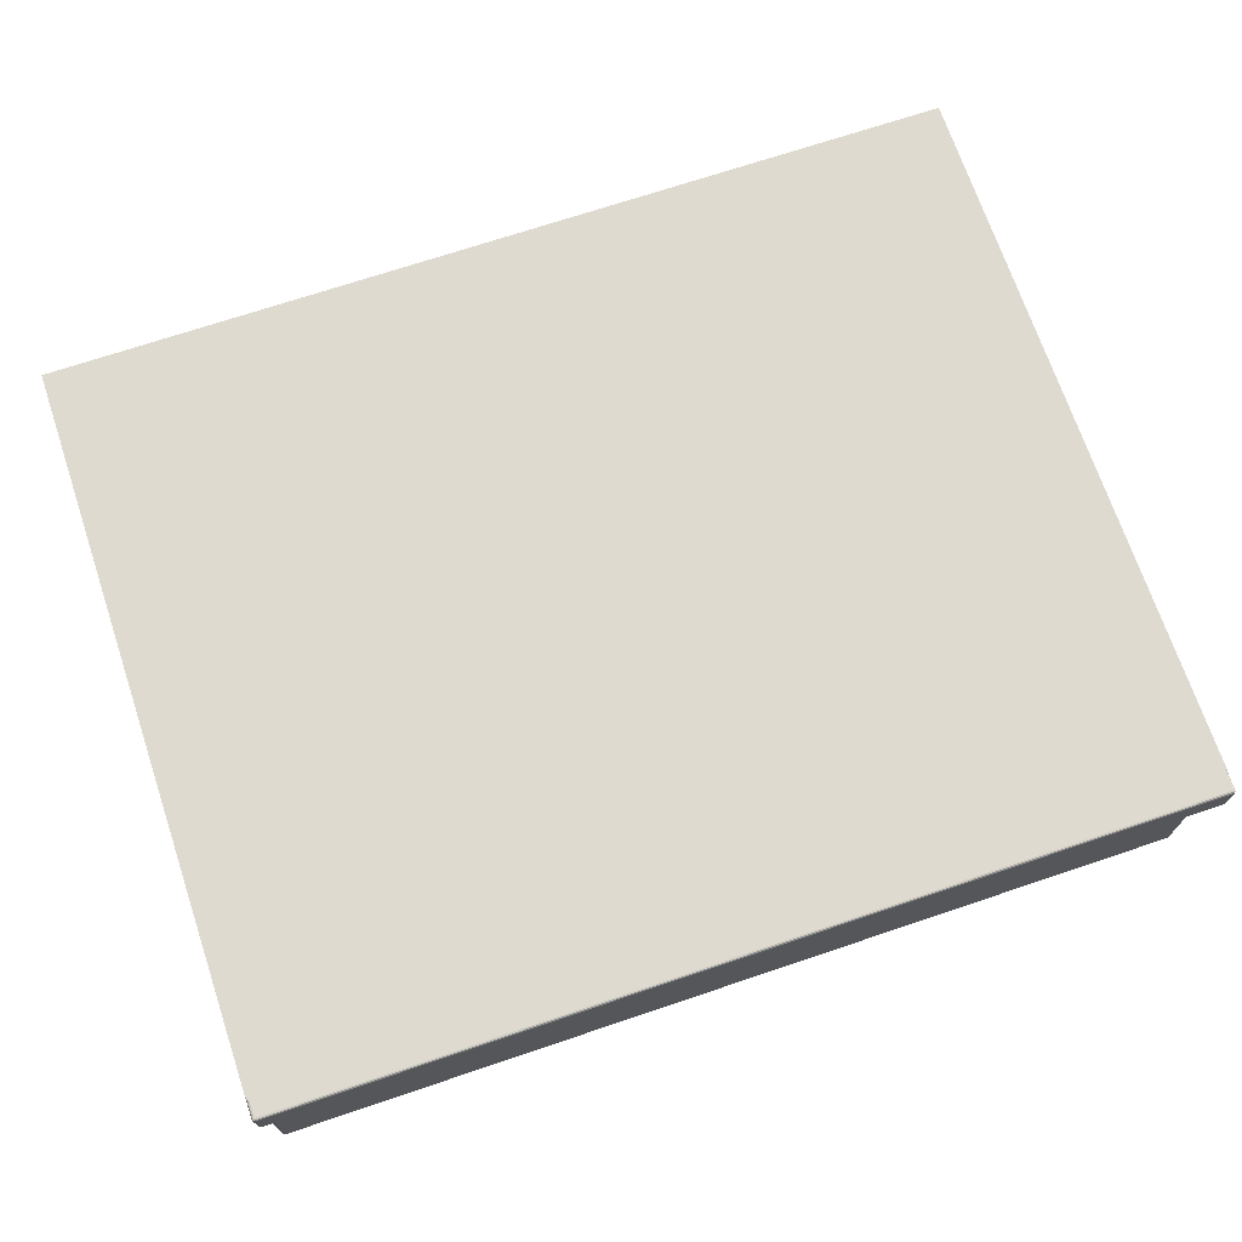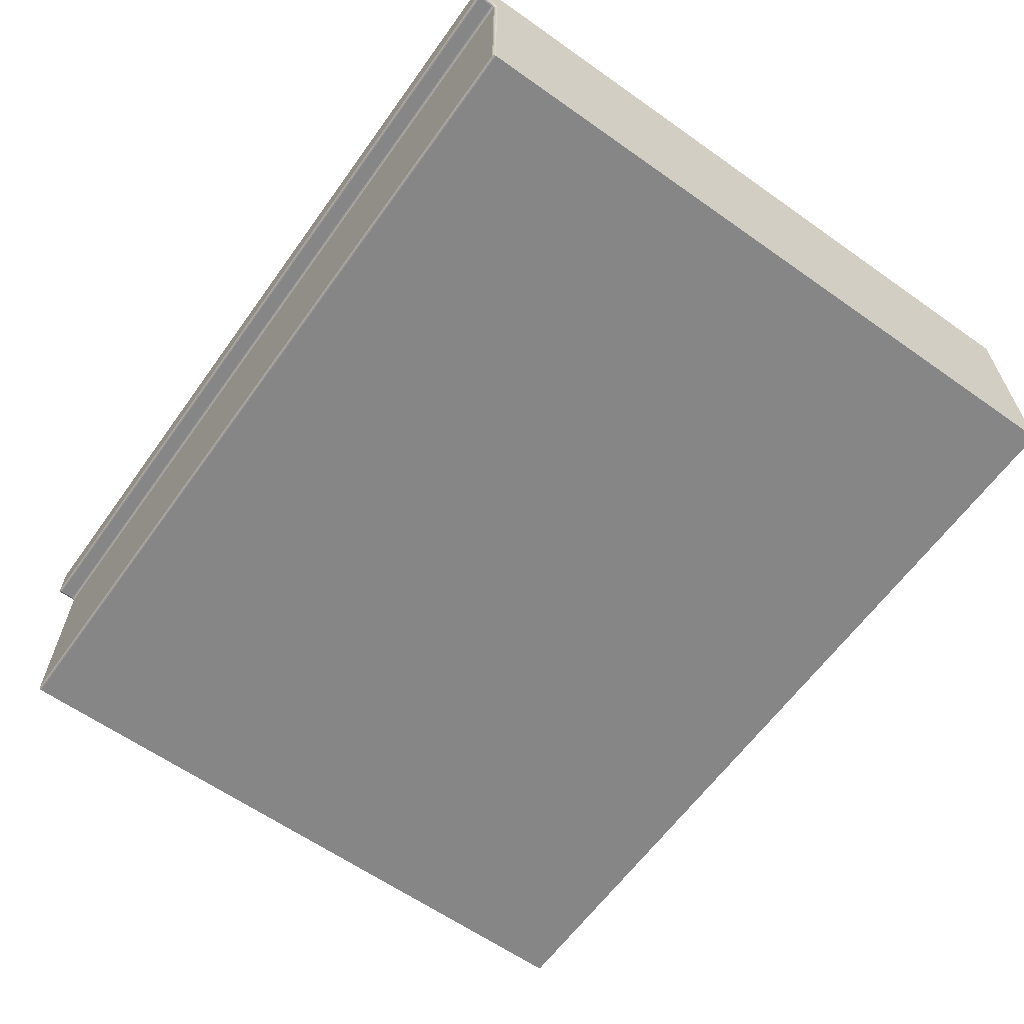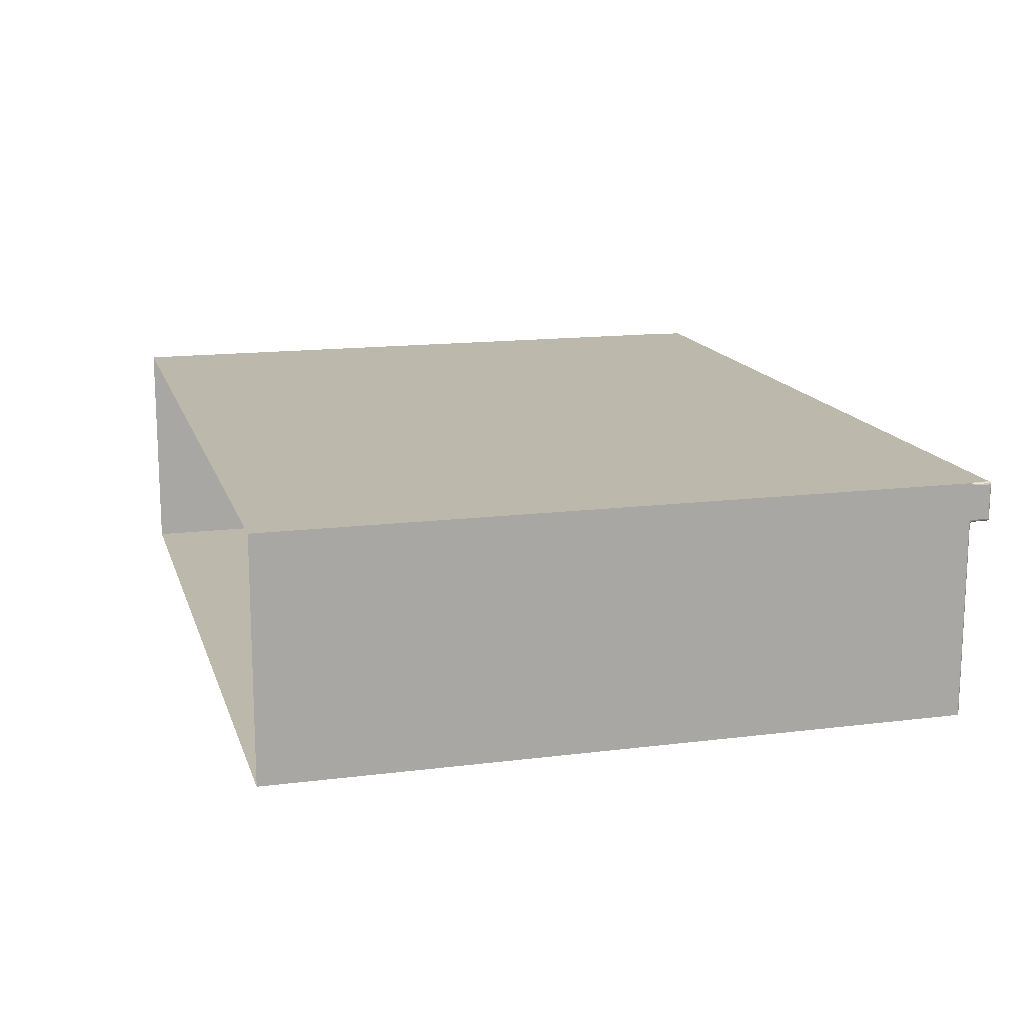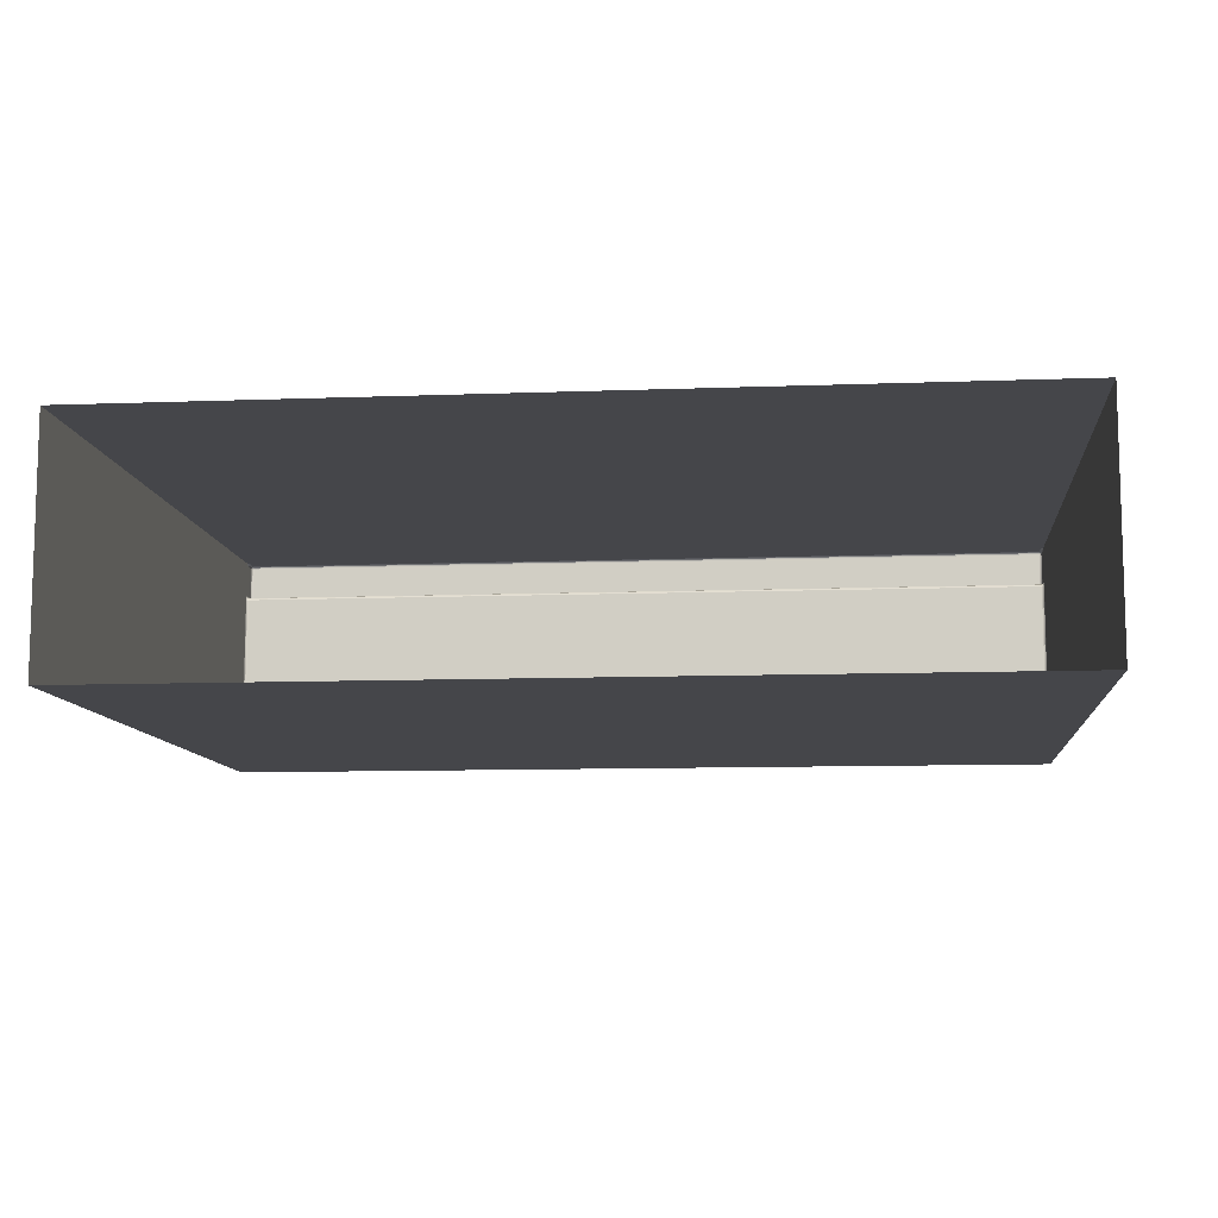
<metadata>
{"format":"obj","ext":"obj","renderer":"f3d","projection":"perspective","resolution":1024,"background":"white","views":[{"elev":70.7,"azim":-18.6,"up":"+Y"},{"elev":-62.2,"azim":54.4,"up":"+Y"},{"elev":14.8,"azim":-105.2,"up":"+Y"},{"elev":-9.9,"azim":-174.4,"up":"+Y"}]}
</metadata>
<code>
v -1.314 0.3953 -1.958
v -2.006 0.3953 -1.958
v -2.006 0.3953 -2.5
v -1.314 0.3953 -2.5
v -1.316 0.5799 -1.954
v -2.004 0.5799 -1.954
v -2.004 0.5799 -1.942
v -1.316 0.5799 -1.942
v -1.314 0.5512 -1.954
v -1.314 0.5778 -1.954
v -1.314 0.5778 -1.942
v -1.314 0.5512 -1.942
v -1.316 0.5471 -1.956
v -2.004 0.5471 -1.956
v -2.004 0.3973 -1.956
v -1.316 0.3973 -1.956
v -2.004 0.5491 -1.954
v -1.316 0.5491 -1.954
v -1.316 0.5491 -1.942
v -2.004 0.5491 -1.942
v -1.314 0.5471 -1.958
v -1.314 0.3953 -1.958
v -1.314 0.3953 -2.5
v -1.314 0.5471 -2.5
v -2.006 0.5799 -1.958
v -1.314 0.5799 -1.958
v -1.314 0.5799 -2.5
v -2.006 0.5799 -2.5
v -2.006 0.3953 -1.958
v -2.006 0.5471 -1.958
v -2.006 0.5471 -2.5
v -2.006 0.3953 -2.5
v -2.006 0.5512 -1.958
v -2.006 0.5799 -1.958
v -2.006 0.5799 -2.5
v -2.006 0.5512 -2.5
v -1.314 0.5799 -1.958
v -1.314 0.5512 -1.958
v -1.314 0.5512 -2.5
v -1.314 0.5799 -2.5
v -1.316 0.5778 -1.94
v -2.004 0.5778 -1.94
v -2.004 0.5512 -1.94
v -1.316 0.5512 -1.94
v -2.006 0.5778 -1.954
v -2.005 0.5788 -1.954
v -2.005 0.5792 -1.955
v -2.006 0.5785 -1.955
v -2.005 0.5788 -1.954
v -2.005 0.5796 -1.954
v -2.005 0.5796 -1.955
v -2.005 0.5792 -1.955
v -2.004 0.5799 -1.954
v -2.004 0.5799 -1.955
v -2.005 0.5796 -1.955
v -2.005 0.5796 -1.954
v -2.004 0.5799 -1.955
v -2.005 0.5799 -1.956
v -2.005 0.5795 -1.956
v -2.005 0.5796 -1.955
v -2.006 0.5799 -1.958
v -2.006 0.5792 -1.956
v -2.005 0.5795 -1.956
v -2.005 0.5799 -1.956
v -2.006 0.5792 -1.956
v -2.006 0.5785 -1.955
v -2.005 0.5792 -1.955
v -2.005 0.5795 -1.956
v -2.005 0.5792 -1.955
v -2.005 0.5796 -1.955
v -2.005 0.5795 -1.956
v -2.006 0.5512 -1.954
v -2.006 0.5512 -1.955
v -2.005 0.55 -1.955
v -2.005 0.5502 -1.954
v -2.006 0.5512 -1.955
v -2.006 0.5512 -1.956
v -2.005 0.5498 -1.956
v -2.005 0.55 -1.955
v -2.006 0.5512 -1.958
v -2.006 0.5498 -1.958
v -2.005 0.5498 -1.956
v -2.006 0.5512 -1.956
v -2.006 0.5498 -1.958
v -2.006 0.5485 -1.958
v -2.005 0.5485 -1.957
v -2.005 0.5498 -1.956
v -2.006 0.5471 -1.958
v -2.005 0.5471 -1.957
v -2.005 0.5485 -1.957
v -2.006 0.5485 -1.958
v -2.005 0.5471 -1.957
v -2.005 0.5471 -1.956
v -2.005 0.5483 -1.956
v -2.005 0.5485 -1.957
v -2.004 0.5471 -1.956
v -2.004 0.5481 -1.955
v -2.005 0.5483 -1.956
v -2.005 0.5471 -1.956
v -2.004 0.5481 -1.955
v -2.004 0.5488 -1.955
v -2.005 0.5491 -1.955
v -2.005 0.5483 -1.956
v -2.004 0.5491 -1.954
v -2.005 0.5494 -1.954
v -2.005 0.5491 -1.955
v -2.004 0.5488 -1.955
v -2.005 0.5494 -1.954
v -2.005 0.5502 -1.954
v -2.005 0.55 -1.955
v -2.005 0.5491 -1.955
v -2.005 0.55 -1.955
v -2.005 0.5498 -1.956
v -2.005 0.5485 -1.957
v -2.005 0.5483 -1.956
v -2.005 0.5491 -1.955
v -1.316 0.5799 -1.954
v -1.315 0.5796 -1.954
v -1.315 0.5796 -1.955
v -1.315 0.5799 -1.955
v -1.315 0.5796 -1.954
v -1.314 0.5788 -1.954
v -1.314 0.5792 -1.955
v -1.315 0.5796 -1.955
v -1.314 0.5778 -1.954
v -1.314 0.5785 -1.955
v -1.314 0.5792 -1.955
v -1.314 0.5788 -1.954
v -1.314 0.5785 -1.955
v -1.314 0.5792 -1.956
v -1.314 0.5795 -1.956
v -1.314 0.5792 -1.955
v -1.314 0.5799 -1.958
v -1.315 0.5799 -1.956
v -1.314 0.5795 -1.956
v -1.314 0.5792 -1.956
v -1.315 0.5799 -1.956
v -1.315 0.5799 -1.955
v -1.315 0.5796 -1.955
v -1.314 0.5795 -1.956
v -1.315 0.5796 -1.955
v -1.314 0.5792 -1.955
v -1.314 0.5795 -1.956
v -1.316 0.5471 -1.956
v -1.315 0.5471 -1.956
v -1.315 0.5483 -1.956
v -1.316 0.5481 -1.955
v -1.315 0.5471 -1.956
v -1.314 0.5471 -1.957
v -1.314 0.5485 -1.957
v -1.315 0.5483 -1.956
v -1.314 0.5471 -1.958
v -1.314 0.5485 -1.958
v -1.314 0.5485 -1.957
v -1.314 0.5471 -1.957
v -1.314 0.5485 -1.958
v -1.314 0.5498 -1.958
v -1.314 0.5498 -1.956
v -1.314 0.5485 -1.957
v -1.314 0.5512 -1.958
v -1.314 0.5512 -1.956
v -1.314 0.5498 -1.956
v -1.314 0.5498 -1.958
v -1.314 0.5512 -1.956
v -1.314 0.5512 -1.955
v -1.314 0.55 -1.955
v -1.314 0.5498 -1.956
v -1.314 0.5512 -1.954
v -1.314 0.5502 -1.954
v -1.314 0.55 -1.955
v -1.314 0.5512 -1.955
v -1.314 0.5502 -1.954
v -1.315 0.5494 -1.954
v -1.315 0.5491 -1.955
v -1.314 0.55 -1.955
v -1.316 0.5491 -1.954
v -1.316 0.5488 -1.955
v -1.315 0.5491 -1.955
v -1.315 0.5494 -1.954
v -1.316 0.5488 -1.955
v -1.316 0.5481 -1.955
v -1.315 0.5483 -1.956
v -1.315 0.5491 -1.955
v -1.315 0.5483 -1.956
v -1.314 0.5485 -1.957
v -1.314 0.5498 -1.956
v -1.314 0.55 -1.955
v -1.315 0.5491 -1.955
v -2.006 0.5778 -1.942
v -2.005 0.5778 -1.941
v -2.005 0.5788 -1.941
v -2.005 0.5789 -1.942
v -2.005 0.5778 -1.941
v -2.005 0.5778 -1.94
v -2.004 0.5788 -1.941
v -2.005 0.5788 -1.941
v -2.004 0.5778 -1.94
v -2.004 0.5789 -1.94
v -2.004 0.5788 -1.941
v -2.005 0.5778 -1.94
v -2.004 0.5789 -1.94
v -2.004 0.5796 -1.941
v -2.004 0.5793 -1.941
v -2.004 0.5788 -1.941
v -2.004 0.5799 -1.942
v -2.005 0.5796 -1.942
v -2.004 0.5793 -1.941
v -2.004 0.5796 -1.941
v -2.005 0.5796 -1.942
v -2.005 0.5789 -1.942
v -2.005 0.5788 -1.941
v -2.004 0.5793 -1.941
v -2.005 0.5788 -1.941
v -2.004 0.5788 -1.941
v -2.004 0.5793 -1.941
v -2.006 0.5512 -1.942
v -2.005 0.5502 -1.942
v -2.005 0.5502 -1.941
v -2.005 0.5512 -1.941
v -2.005 0.5502 -1.942
v -2.005 0.5494 -1.942
v -2.004 0.5497 -1.941
v -2.005 0.5502 -1.941
v -2.004 0.5491 -1.942
v -2.004 0.5494 -1.941
v -2.004 0.5497 -1.941
v -2.005 0.5494 -1.942
v -2.004 0.5494 -1.941
v -2.004 0.5502 -1.94
v -2.004 0.5502 -1.941
v -2.004 0.5497 -1.941
v -2.004 0.5512 -1.94
v -2.005 0.5512 -1.94
v -2.004 0.5502 -1.941
v -2.004 0.5502 -1.94
v -2.005 0.5512 -1.94
v -2.005 0.5512 -1.941
v -2.005 0.5502 -1.941
v -2.004 0.5502 -1.941
v -2.005 0.5502 -1.941
v -2.004 0.5497 -1.941
v -2.004 0.5502 -1.941
v -1.316 0.5799 -1.942
v -1.316 0.5796 -1.941
v -1.315 0.5793 -1.941
v -1.315 0.5796 -1.942
v -1.316 0.5796 -1.941
v -1.316 0.5789 -1.94
v -1.315 0.5788 -1.941
v -1.315 0.5793 -1.941
v -1.316 0.5778 -1.94
v -1.315 0.5778 -1.94
v -1.315 0.5788 -1.941
v -1.316 0.5789 -1.94
v -1.315 0.5778 -1.94
v -1.314 0.5778 -1.941
v -1.315 0.5788 -1.941
v -1.315 0.5788 -1.941
v -1.314 0.5778 -1.942
v -1.314 0.5789 -1.942
v -1.315 0.5788 -1.941
v -1.314 0.5778 -1.941
v -1.314 0.5789 -1.942
v -1.315 0.5796 -1.942
v -1.315 0.5793 -1.941
v -1.315 0.5788 -1.941
v -1.315 0.5793 -1.941
v -1.315 0.5788 -1.941
v -1.315 0.5788 -1.941
v -1.316 0.5491 -1.942
v -1.315 0.5494 -1.942
v -1.315 0.5497 -1.941
v -1.316 0.5494 -1.941
v -1.315 0.5494 -1.942
v -1.314 0.5502 -1.942
v -1.315 0.5502 -1.941
v -1.315 0.5497 -1.941
v -1.314 0.5512 -1.942
v -1.314 0.5512 -1.941
v -1.315 0.5502 -1.941
v -1.314 0.5502 -1.942
v -1.314 0.5512 -1.941
v -1.315 0.5512 -1.94
v -1.315 0.5502 -1.941
v -1.315 0.5502 -1.941
v -1.316 0.5512 -1.94
v -1.316 0.5502 -1.94
v -1.315 0.5502 -1.941
v -1.315 0.5512 -1.94
v -1.316 0.5502 -1.94
v -1.316 0.5494 -1.941
v -1.315 0.5497 -1.941
v -1.315 0.5502 -1.941
v -1.315 0.5497 -1.941
v -1.315 0.5502 -1.941
v -1.315 0.5502 -1.941
v -2.006 0.5512 -1.956
v -2.006 0.5792 -1.956
v -2.006 0.5512 -1.955
v -2.006 0.5785 -1.955
v -2.006 0.5512 -1.954
v -2.006 0.5778 -1.954
v -2.005 0.5799 -1.956
v -1.315 0.5799 -1.956
v -2.004 0.5799 -1.955
v -1.315 0.5799 -1.955
v -1.316 0.5491 -1.954
v -2.004 0.5491 -1.954
v -2.004 0.5488 -1.955
v -1.316 0.5488 -1.955
v -1.316 0.5488 -1.955
v -2.004 0.5488 -1.955
v -2.004 0.5481 -1.955
v -1.316 0.5481 -1.955
v -1.316 0.5481 -1.955
v -2.004 0.5481 -1.955
v -2.004 0.5471 -1.956
v -1.316 0.5471 -1.956
v -1.314 0.5512 -1.955
v -1.314 0.5785 -1.955
v -1.314 0.5512 -1.956
v -1.314 0.5792 -1.956
v -2.006 0.5485 -1.958
v -2.006 0.5485 -2.5
v -2.006 0.5498 -1.958
v -2.006 0.5498 -2.5
v -1.314 0.5485 -2.5
v -1.314 0.5485 -1.958
v -1.314 0.5498 -2.5
v -1.314 0.5498 -1.958
v -2.006 0.5778 -1.942
v -2.006 0.5512 -1.942
v -2.005 0.5512 -1.941
v -2.005 0.5778 -1.941
v -2.005 0.5778 -1.941
v -2.005 0.5512 -1.941
v -2.005 0.5512 -1.94
v -2.005 0.5778 -1.94
v -2.005 0.5778 -1.94
v -2.005 0.5512 -1.94
v -2.004 0.5512 -1.94
v -2.004 0.5778 -1.94
v -1.316 0.5799 -1.942
v -2.004 0.5799 -1.942
v -2.004 0.5796 -1.941
v -1.316 0.5796 -1.941
v -1.316 0.5796 -1.941
v -2.004 0.5796 -1.941
v -2.004 0.5789 -1.94
v -1.316 0.5789 -1.94
v -1.316 0.5789 -1.94
v -2.004 0.5789 -1.94
v -2.004 0.5778 -1.94
v -1.316 0.5778 -1.94
v -1.316 0.5512 -1.94
v -2.004 0.5512 -1.94
v -2.004 0.5502 -1.94
v -1.316 0.5502 -1.94
v -1.316 0.5502 -1.94
v -2.004 0.5502 -1.94
v -2.004 0.5494 -1.941
v -1.316 0.5494 -1.941
v -1.316 0.5494 -1.941
v -2.004 0.5494 -1.941
v -2.004 0.5491 -1.942
v -1.316 0.5491 -1.942
v -1.316 0.5778 -1.94
v -1.316 0.5512 -1.94
v -1.315 0.5512 -1.94
v -1.315 0.5778 -1.94
v -1.315 0.5778 -1.94
v -1.315 0.5512 -1.94
v -1.314 0.5512 -1.941
v -1.314 0.5778 -1.941
v -1.314 0.5778 -1.941
v -1.314 0.5512 -1.941
v -1.314 0.5512 -1.942
v -1.314 0.5778 -1.942
v -1.314 0.5778 -1.942
v -1.314 0.5778 -1.954
v -1.314 0.5788 -1.954
v -1.314 0.5789 -1.942
v -1.314 0.5789 -1.942
v -1.314 0.5788 -1.954
v -1.315 0.5796 -1.954
v -1.315 0.5796 -1.942
v -1.315 0.5796 -1.942
v -1.315 0.5796 -1.954
v -1.316 0.5799 -1.954
v -1.316 0.5799 -1.942
v -2.006 0.5778 -1.954
v -2.006 0.5778 -1.942
v -2.005 0.5789 -1.942
v -2.005 0.5788 -1.954
v -2.005 0.5788 -1.954
v -2.005 0.5789 -1.942
v -2.005 0.5796 -1.942
v -2.005 0.5796 -1.954
v -2.005 0.5796 -1.954
v -2.005 0.5796 -1.942
v -2.004 0.5799 -1.942
v -2.004 0.5799 -1.954
v -1.316 0.5491 -1.942
v -1.316 0.5491 -1.954
v -1.315 0.5494 -1.954
v -1.315 0.5494 -1.942
v -1.315 0.5494 -1.942
v -1.315 0.5494 -1.954
v -1.314 0.5502 -1.954
v -1.314 0.5502 -1.942
v -1.314 0.5502 -1.942
v -1.314 0.5502 -1.954
v -1.314 0.5512 -1.954
v -1.314 0.5512 -1.942
v -2.004 0.5491 -1.954
v -2.004 0.5491 -1.942
v -2.005 0.5494 -1.942
v -2.005 0.5494 -1.954
v -2.005 0.5494 -1.954
v -2.005 0.5494 -1.942
v -2.005 0.5502 -1.942
v -2.005 0.5502 -1.954
v -2.005 0.5502 -1.954
v -2.005 0.5502 -1.942
v -2.006 0.5512 -1.942
v -2.006 0.5512 -1.954
v -2.004 0.3973 -1.956
v -2.004 0.5471 -1.956
v -2.005 0.5471 -1.956
v -2.005 0.3963 -1.956
v -2.005 0.3963 -1.956
v -2.005 0.5471 -1.956
v -2.005 0.5471 -1.957
v -2.005 0.3956 -1.957
v -2.005 0.3956 -1.957
v -2.005 0.5471 -1.957
v -2.006 0.5471 -1.958
v -2.006 0.3953 -1.958
v -1.314 0.3953 -1.958
v -1.314 0.5471 -1.958
v -1.314 0.5471 -1.957
v -1.314 0.3956 -1.957
v -1.314 0.3956 -1.957
v -1.314 0.5471 -1.957
v -1.315 0.5471 -1.956
v -1.315 0.3963 -1.956
v -1.315 0.3963 -1.956
v -1.315 0.5471 -1.956
v -1.316 0.5471 -1.956
v -1.316 0.3973 -1.956
v -2.006 0.3953 -1.958
v -1.314 0.3953 -1.958
v -1.314 0.3956 -1.957
v -2.005 0.3956 -1.957
v -2.005 0.3956 -1.957
v -1.314 0.3956 -1.957
v -1.315 0.3963 -1.956
v -2.005 0.3963 -1.956
v -2.005 0.3963 -1.956
v -1.315 0.3963 -1.956
v -1.316 0.3973 -1.956
v -2.004 0.3973 -1.956
v -2.006 0.5512 -1.942
v -2.006 0.5778 -1.942
f 1 2 3
f 1 3 4
f 5 6 7
f 5 7 8
f 9 10 11
f 9 11 12
f 13 14 15
f 13 15 16
f 17 18 19
f 17 19 20
f 21 22 23
f 21 23 24
f 25 26 27
f 25 27 28
f 29 30 31
f 29 31 32
f 33 34 35
f 33 35 36
f 37 38 39
f 37 39 40
f 41 42 43
f 41 43 44
f 45 46 47
f 45 47 48
f 49 50 51
f 49 51 52
f 53 54 55
f 53 55 56
f 57 58 59
f 57 59 60
f 61 62 63
f 61 63 64
f 65 66 67
f 65 67 68
f 69 70 71
f 72 73 74
f 72 74 75
f 76 77 78
f 76 78 79
f 80 81 82
f 80 82 83
f 84 85 86
f 84 86 87
f 88 89 90
f 88 90 91
f 92 93 94
f 92 94 95
f 96 97 98
f 96 98 99
f 100 101 102
f 100 102 103
f 104 105 106
f 104 106 107
f 108 109 110
f 108 110 111
f 112 113 114
f 112 114 115
f 112 115 116
f 117 118 119
f 117 119 120
f 121 122 123
f 121 123 124
f 125 126 127
f 125 127 128
f 129 130 131
f 129 131 132
f 133 134 135
f 133 135 136
f 137 138 139
f 137 139 140
f 141 142 143
f 144 145 146
f 144 146 147
f 148 149 150
f 148 150 151
f 152 153 154
f 152 154 155
f 156 157 158
f 156 158 159
f 160 161 162
f 160 162 163
f 164 165 166
f 164 166 167
f 168 169 170
f 168 170 171
f 172 173 174
f 172 174 175
f 176 177 178
f 176 178 179
f 180 181 182
f 180 182 183
f 184 185 186
f 184 186 187
f 184 187 188
f 189 190 191
f 189 191 192
f 193 194 195
f 193 195 196
f 197 198 199
f 197 199 200
f 201 202 203
f 201 203 204
f 205 206 207
f 205 207 208
f 209 210 211
f 209 211 212
f 213 214 215
f 216 217 218
f 216 218 219
f 220 221 222
f 220 222 223
f 224 225 226
f 224 226 227
f 228 229 230
f 228 230 231
f 232 233 234
f 232 234 235
f 236 237 238
f 236 238 239
f 240 241 242
f 243 244 245
f 243 245 246
f 247 248 249
f 247 249 250
f 251 252 253
f 251 253 254
f 255 256 257
f 255 257 258
f 259 260 261
f 259 261 262
f 263 264 265
f 263 265 266
f 267 268 269
f 270 271 272
f 270 272 273
f 274 275 276
f 274 276 277
f 278 279 280
f 278 280 281
f 282 283 284
f 282 284 285
f 286 287 288
f 286 288 289
f 290 291 292
f 290 292 293
f 294 295 296
f 34 33 297
f 34 297 298
f 298 297 299
f 298 299 300
f 300 299 301
f 300 301 302
f 26 25 303
f 26 303 304
f 304 303 305
f 304 305 306
f 306 305 6
f 306 6 5
f 307 308 309
f 307 309 310
f 311 312 313
f 311 313 314
f 315 316 317
f 315 317 318
f 10 9 319
f 10 319 320
f 320 319 321
f 320 321 322
f 322 321 38
f 322 38 37
f 31 30 323
f 31 323 324
f 324 323 325
f 324 325 326
f 326 325 33
f 326 33 36
f 21 24 327
f 21 327 328
f 328 327 329
f 328 329 330
f 330 329 39
f 330 39 38
f 331 332 333
f 331 333 334
f 335 336 337
f 335 337 338
f 339 340 341
f 339 341 342
f 343 344 345
f 343 345 346
f 347 348 349
f 347 349 350
f 351 352 353
f 351 353 354
f 355 356 357
f 355 357 358
f 359 360 361
f 359 361 362
f 363 364 365
f 363 365 366
f 367 368 369
f 367 369 370
f 371 372 373
f 371 373 374
f 375 376 377
f 375 377 378
f 379 380 381
f 379 381 382
f 383 384 385
f 383 385 386
f 387 388 389
f 387 389 390
f 391 392 393
f 391 393 394
f 395 396 397
f 395 397 398
f 399 400 401
f 399 401 402
f 403 404 405
f 403 405 406
f 407 408 409
f 407 409 410
f 411 412 413
f 411 413 414
f 415 416 417
f 415 417 418
f 419 420 421
f 419 421 422
f 423 424 425
f 423 425 426
f 427 428 429
f 427 429 430
f 431 432 433
f 431 433 434
f 435 436 437
f 435 437 438
f 439 440 441
f 439 441 442
f 443 444 445
f 443 445 446
f 447 448 449
f 447 449 450
f 451 452 453
f 451 453 454
f 455 456 457
f 455 457 458
f 459 460 461
f 459 461 462
f 302 301 463
f 302 463 464

</code>
